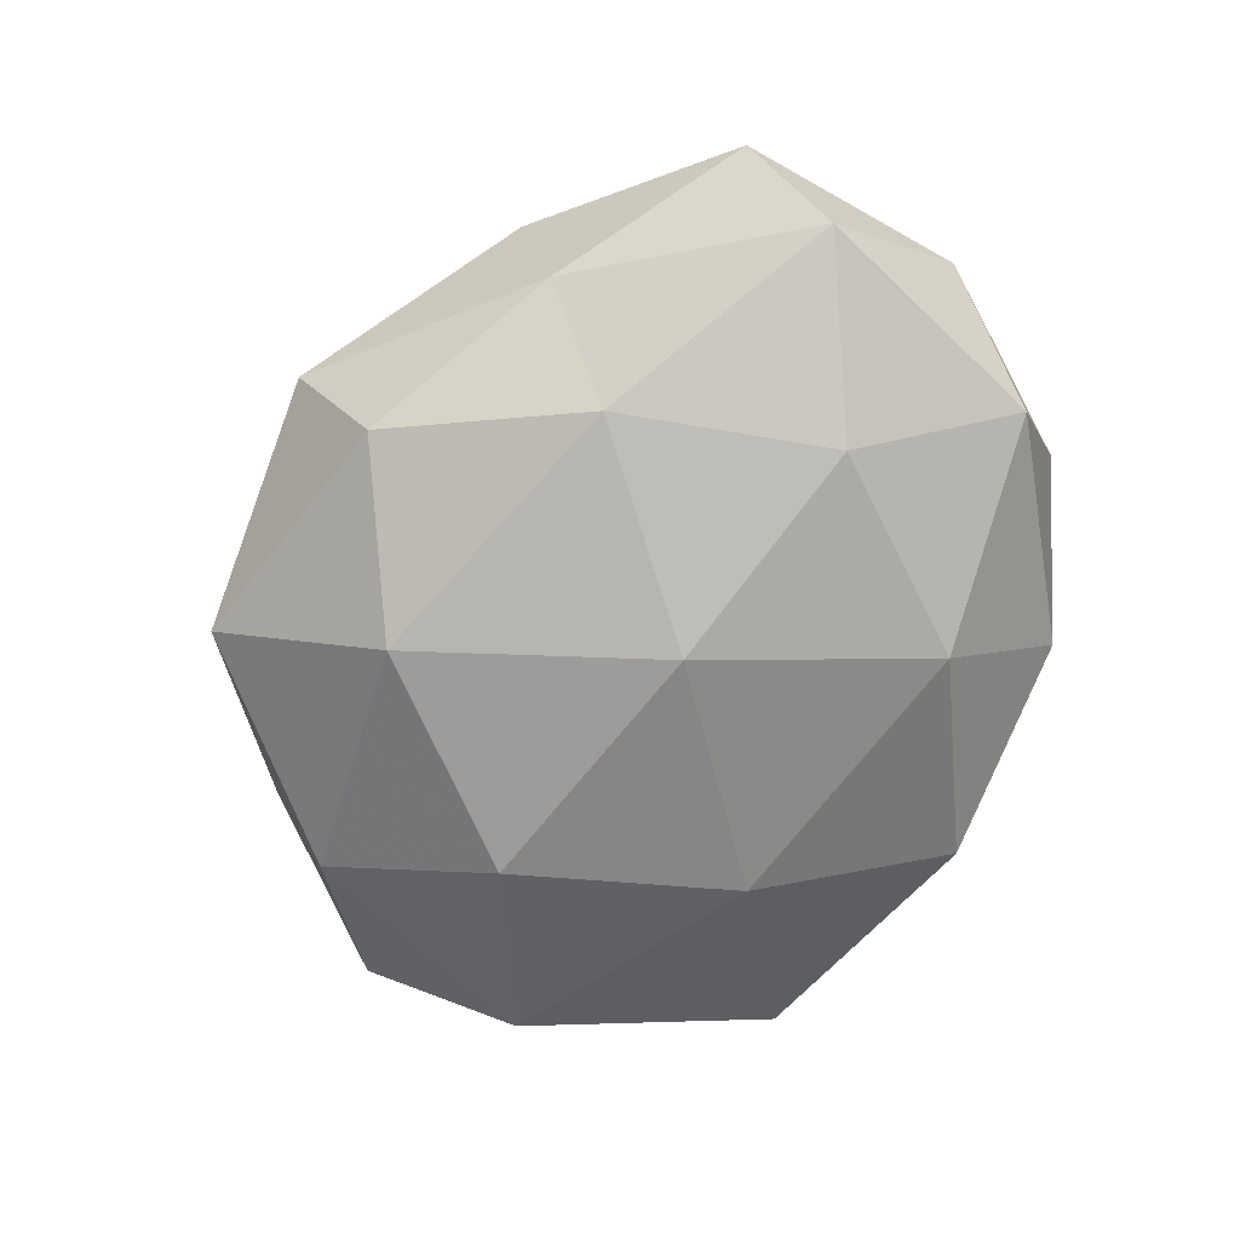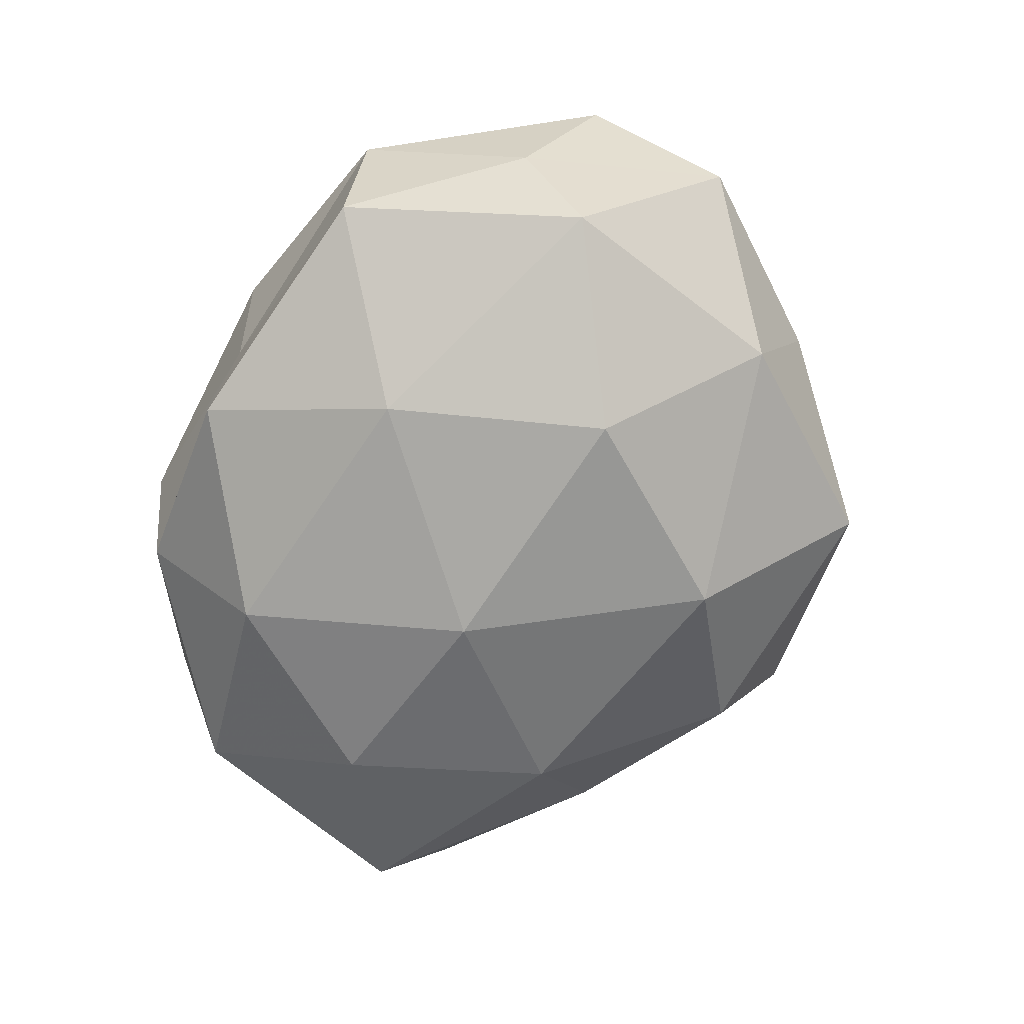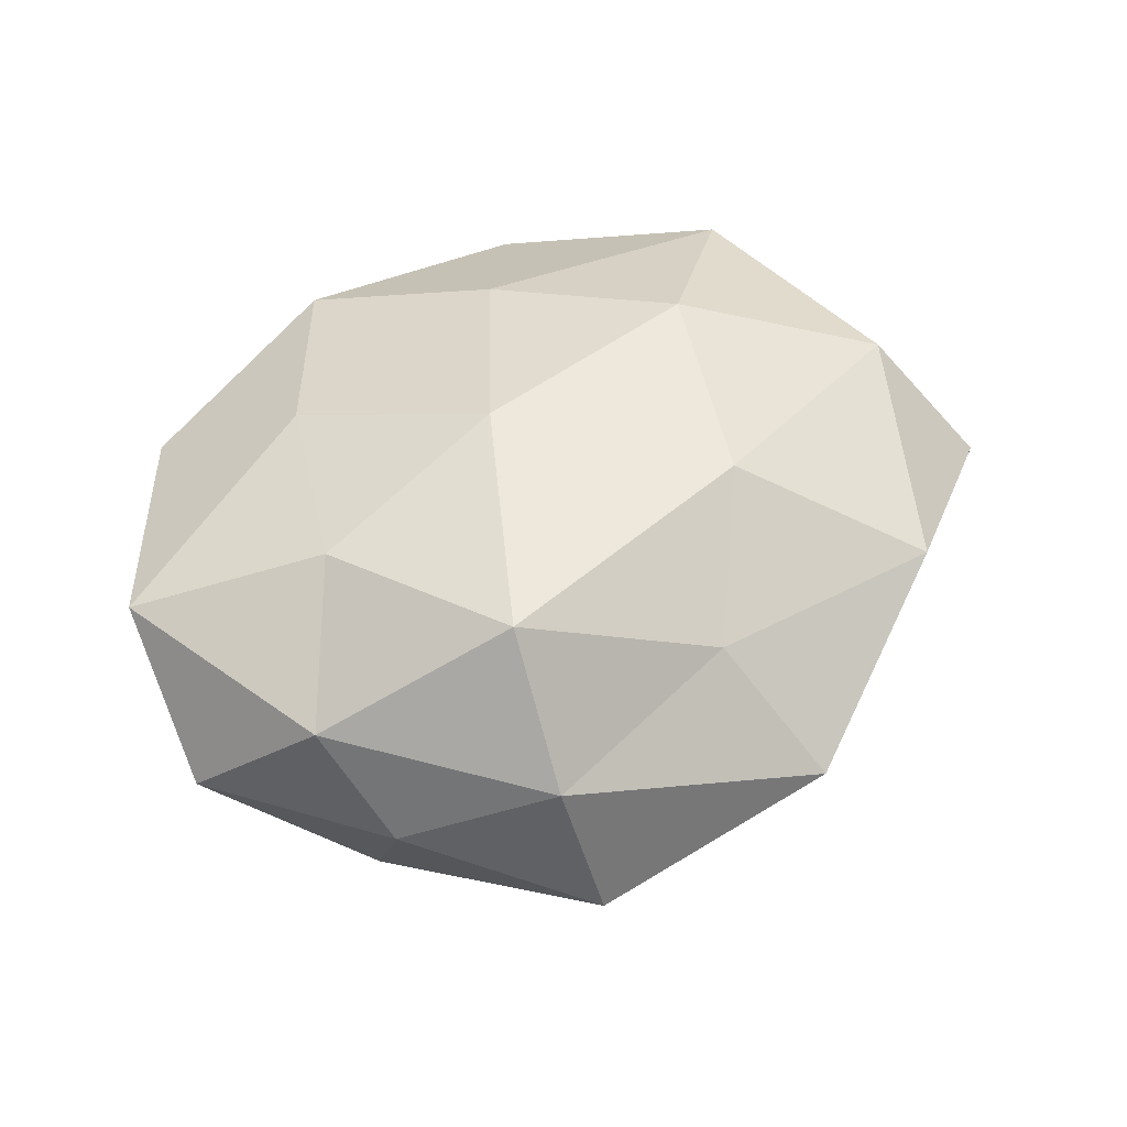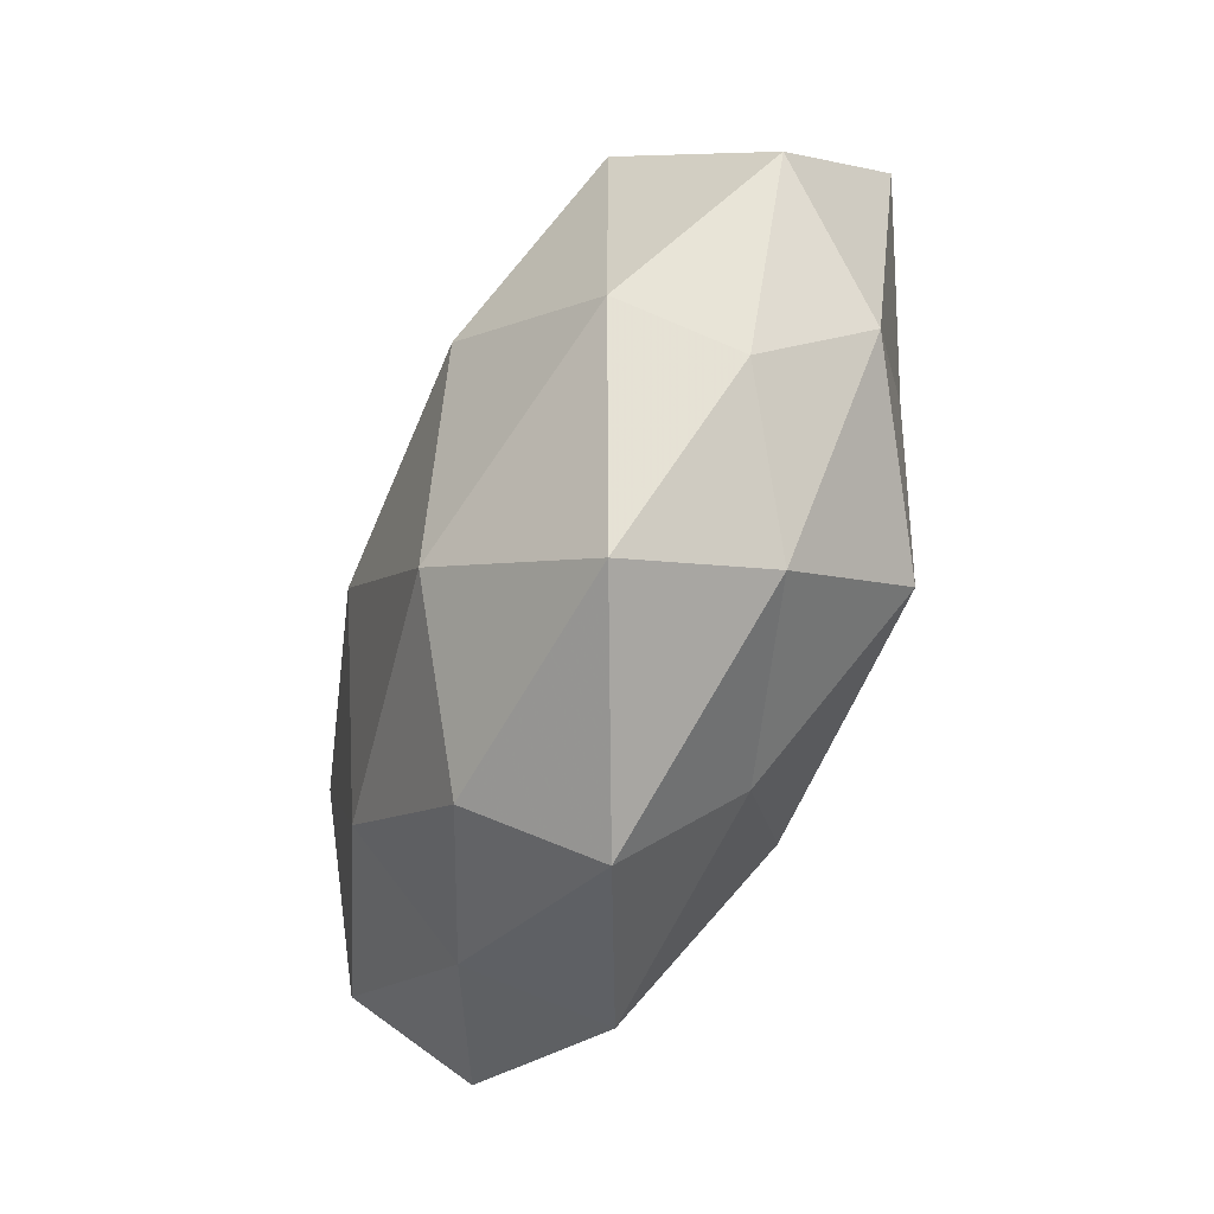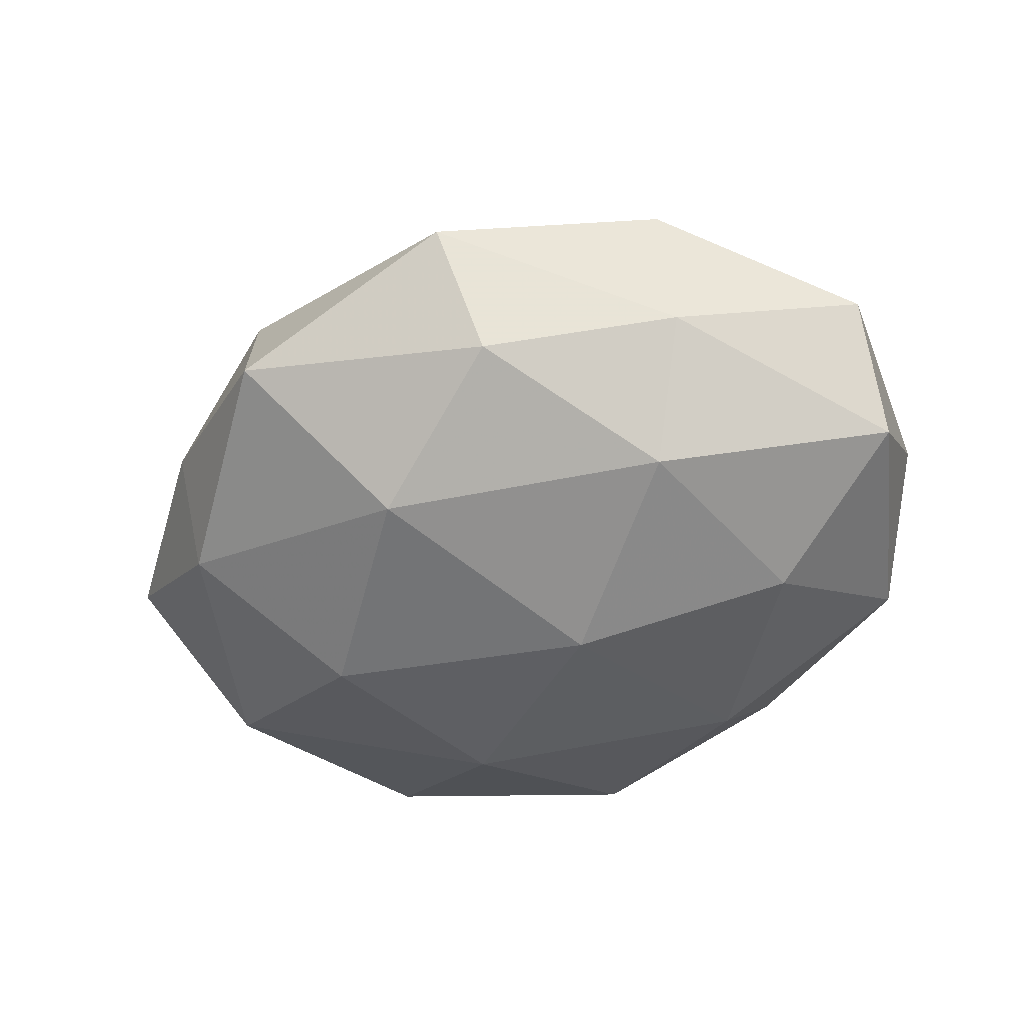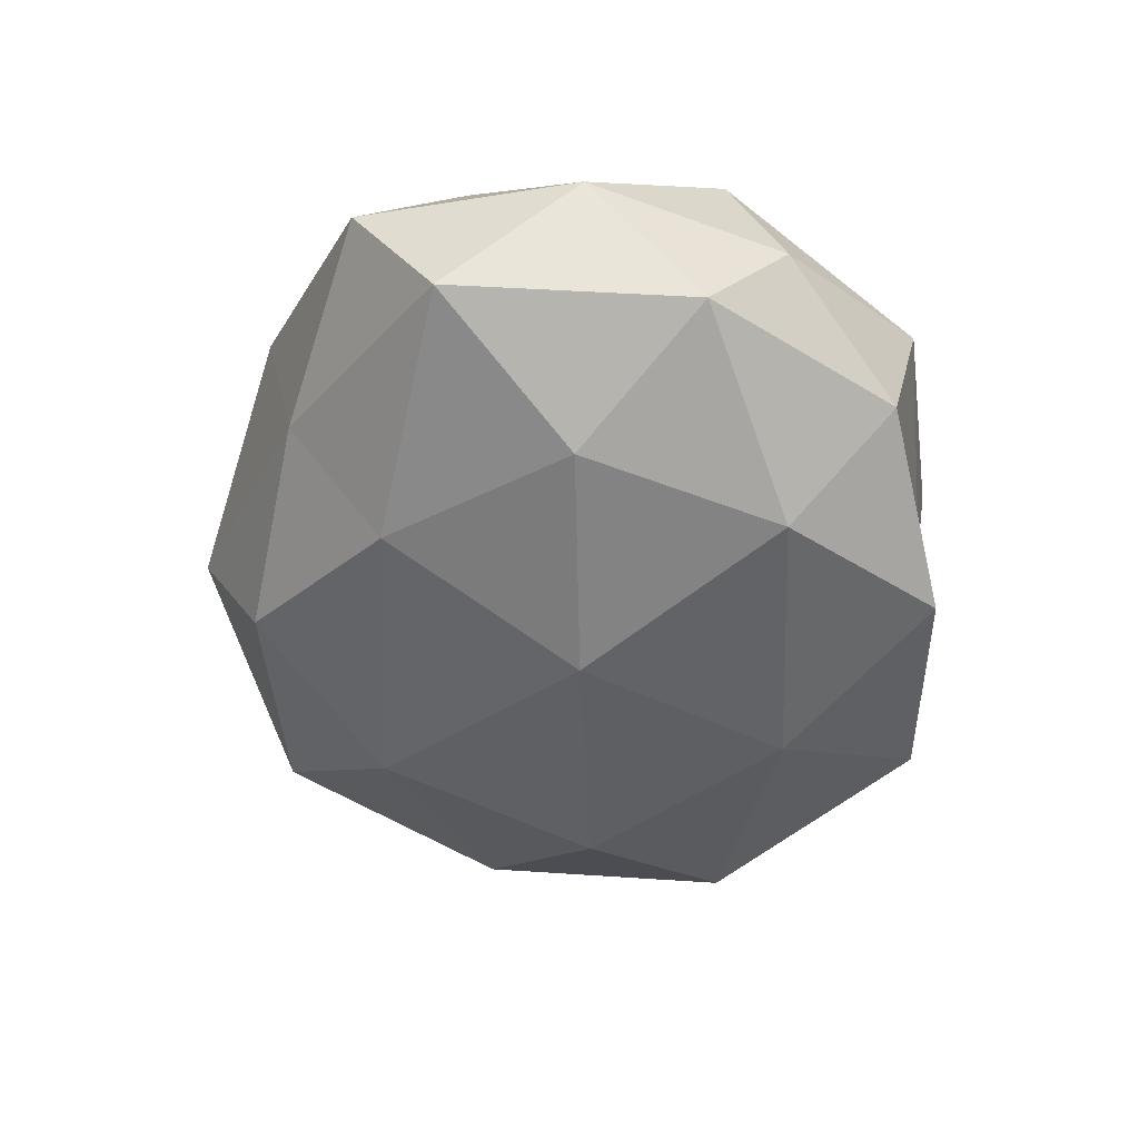
<metadata>
{"format":"obj","ext":"obj","renderer":"f3d","projection":"perspective","resolution":1024,"background":"white","views":[{"elev":-68.8,"azim":57.0,"up":"+Z"},{"elev":-69.9,"azim":-118.9,"up":"+Z"},{"elev":49.2,"azim":-36.6,"up":"+Z"},{"elev":-63.4,"azim":-110.0,"up":"+Y"},{"elev":-49.7,"azim":17.3,"up":"+Z"},{"elev":-48.0,"azim":97.2,"up":"+Z"}]}
</metadata>
<code>
v 0.02238 -0.01999 -0.01865
v 0.0237 0.03532 -0.006928
v -0.0373 -0.0171 -0.01356
v -0.02173 0.02001 0.01856
v 0.007186 -0.0007784 -0.0256
v 0.0388 0.01933 0.01538
v 0.0009246 0.03812 -0.01449
v 0.02725 -0.03362 0.01075
v -0.03854 -0.02349 -0.0004088
v 0.04342 0.01669 -0.01109
v -0.007198 0.03958 0.01374
v -0.02194 -0.02268 0.02264
v -0.04161 0.01017 -0.01505
v 0.02786 -0.02991 -0.005281
v -0.02281 -0.003228 -0.02431
v 0.05001 0.005015 0.002257
v -0.03085 -0.0005031 0.01972
v 0.02009 0.0226 -0.02041
v -0.007361 0.001897 0.02495
v 0.007359 0.02289 0.01987
v 0.01101 -0.01825 0.02214
v -0.05176 -0.003904 -0.001286
v -0.02264 -0.03964 -0.008128
v 0.006409 -0.03759 -0.01247
v 0.0486 -0.01036 -0.01127
v 0.02081 0.03872 0.008681
v -0.01189 0.01984 -0.02157
v -0.003047 0.03761 -0.0003397
v -0.04204 -0.01474 0.01156
v -0.04234 0.01805 -0.001384
v -0.02805 0.035 -0.009798
v 0.02089 0.004217 0.02392
v 0.0322 0.001782 -0.01997
v 0.04844 -0.01965 0.002696
v 0.003061 -0.04543 0.001554
v -0.04924 0.01157 0.01227
v 0.03897 0.02538 0.001443
v 0.04104 -0.008986 0.01609
v -0.001424 -0.03237 0.01368
v -0.03225 0.03516 0.007056
v -0.009165 -0.02504 -0.02177
v -0.02448 -0.0343 0.007975
f 13 15 3
f 7 2 18
f 2 10 18
f 17 19 4
f 12 19 17
f 4 20 11
f 19 20 4
f 21 19 12
f 22 3 9
f 13 3 22
f 23 9 3
f 14 24 1
f 14 1 25
f 10 16 25
f 26 20 6
f 26 11 20
f 27 5 15
f 27 15 13
f 18 5 27
f 7 18 27
f 7 28 2
f 28 26 2
f 28 11 26
f 12 17 29
f 9 29 22
f 30 13 22
f 7 27 31
f 27 13 31
f 7 31 28
f 31 13 30
f 6 20 32
f 19 32 20
f 21 32 19
f 5 33 1
f 18 33 5
f 18 10 33
f 25 1 33
f 33 10 25
f 8 14 34
f 34 14 25
f 25 16 34
f 35 14 8
f 35 24 14
f 35 23 24
f 4 36 17
f 29 17 36
f 29 36 22
f 22 36 30
f 2 37 10
f 6 16 37
f 10 37 16
f 2 26 37
f 37 26 6
f 38 16 6
f 8 38 21
f 32 38 6
f 21 38 32
f 8 34 38
f 38 34 16
f 39 8 21
f 39 21 12
f 39 35 8
f 11 40 4
f 28 40 11
f 31 40 28
f 31 30 40
f 40 36 4
f 40 30 36
f 5 1 41
f 41 3 15
f 15 5 41
f 23 3 41
f 41 1 24
f 24 23 41
f 42 9 23
f 42 29 9
f 12 29 42
f 42 23 35
f 39 12 42
f 39 42 35

</code>
